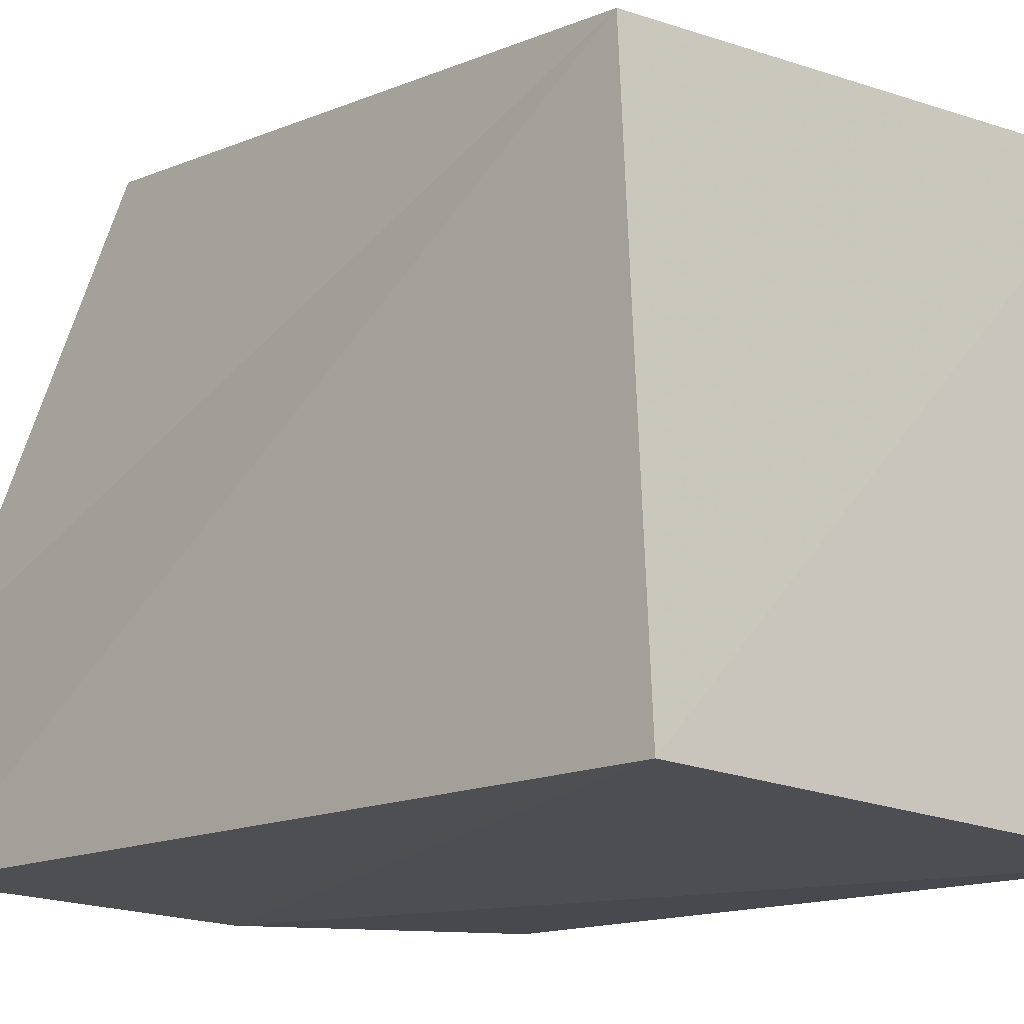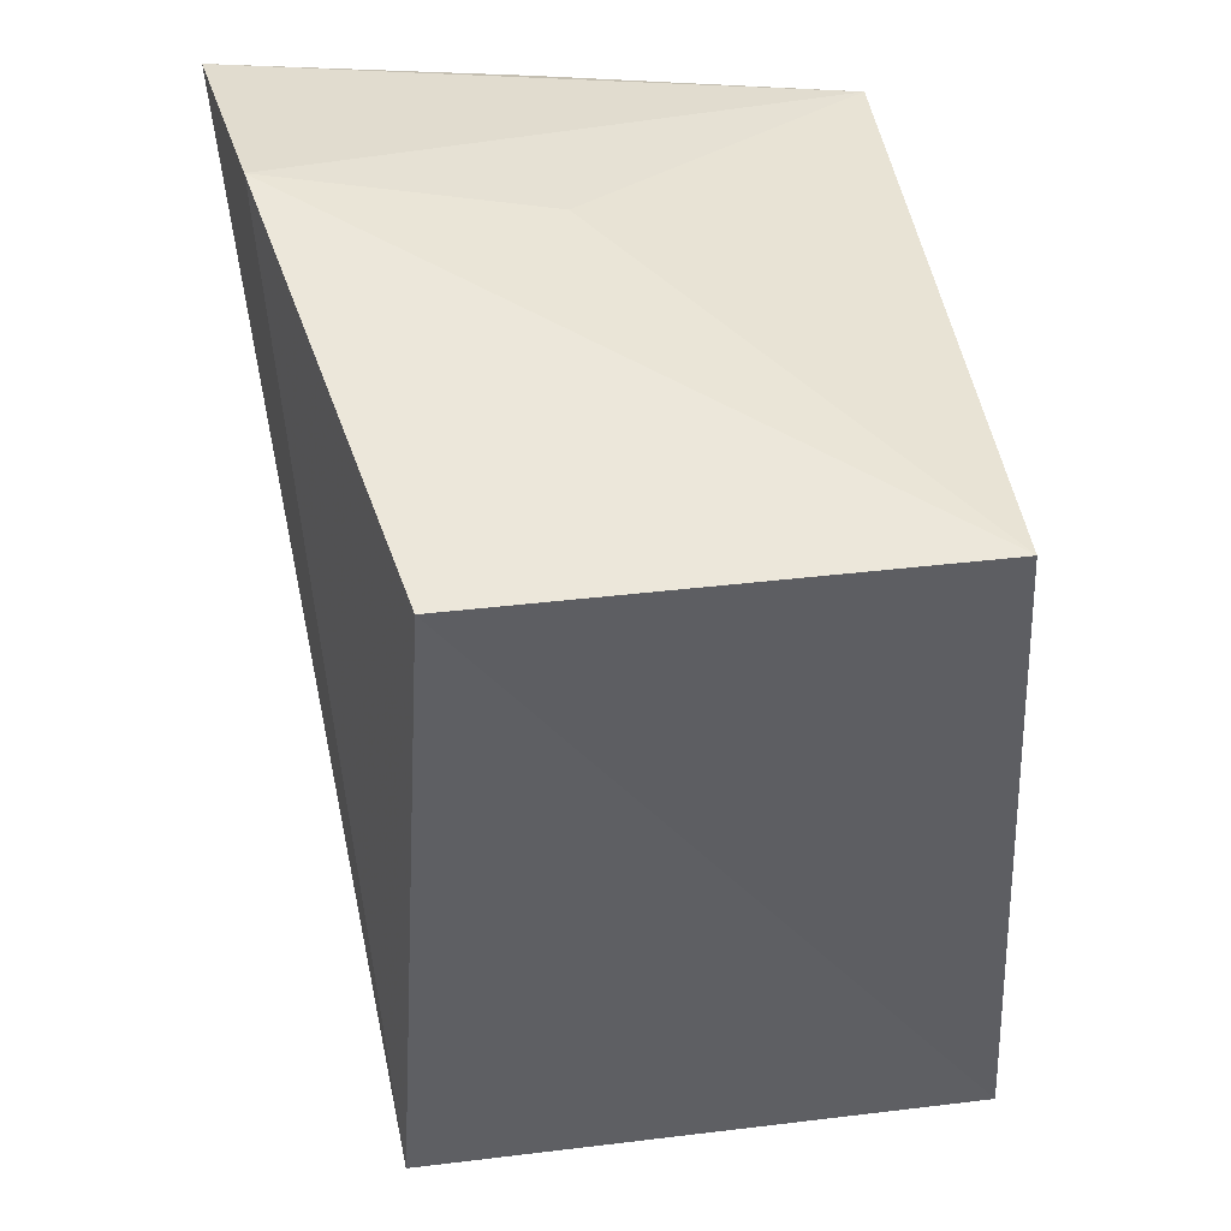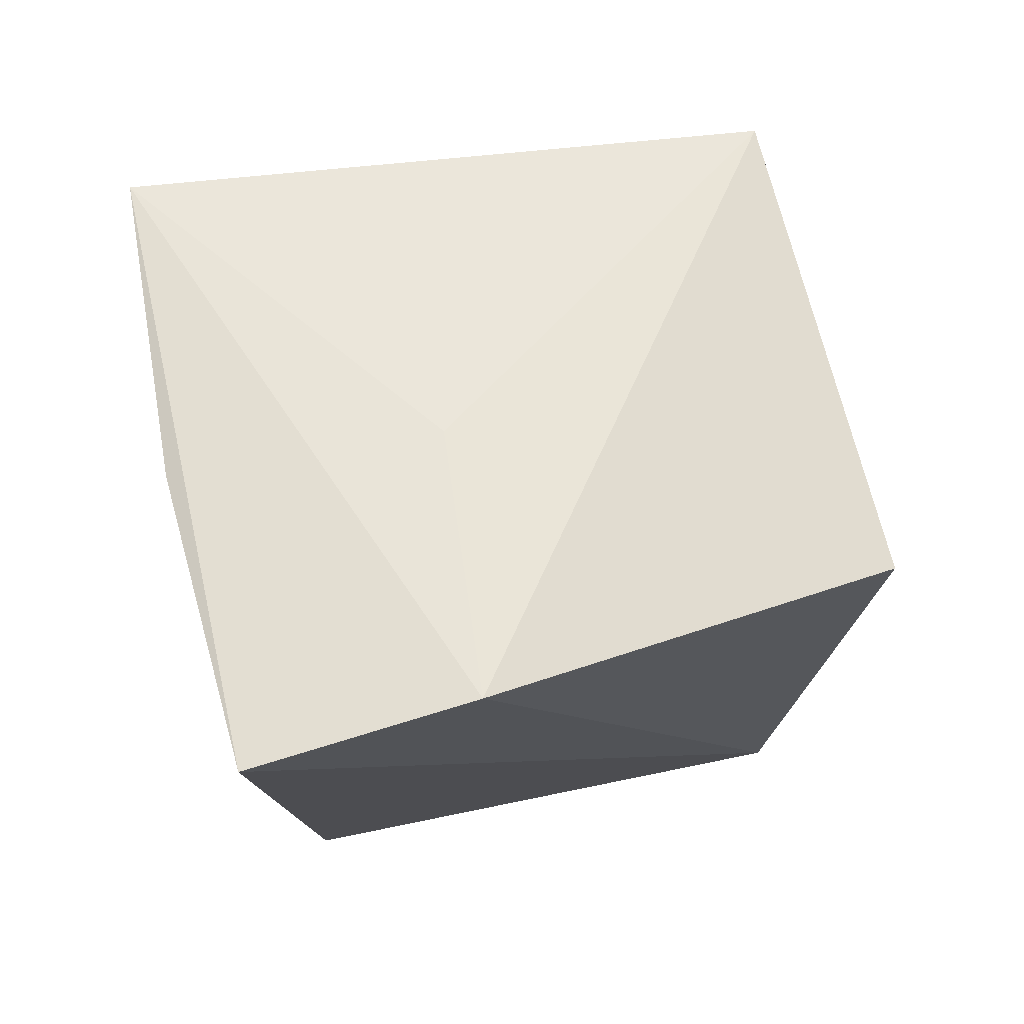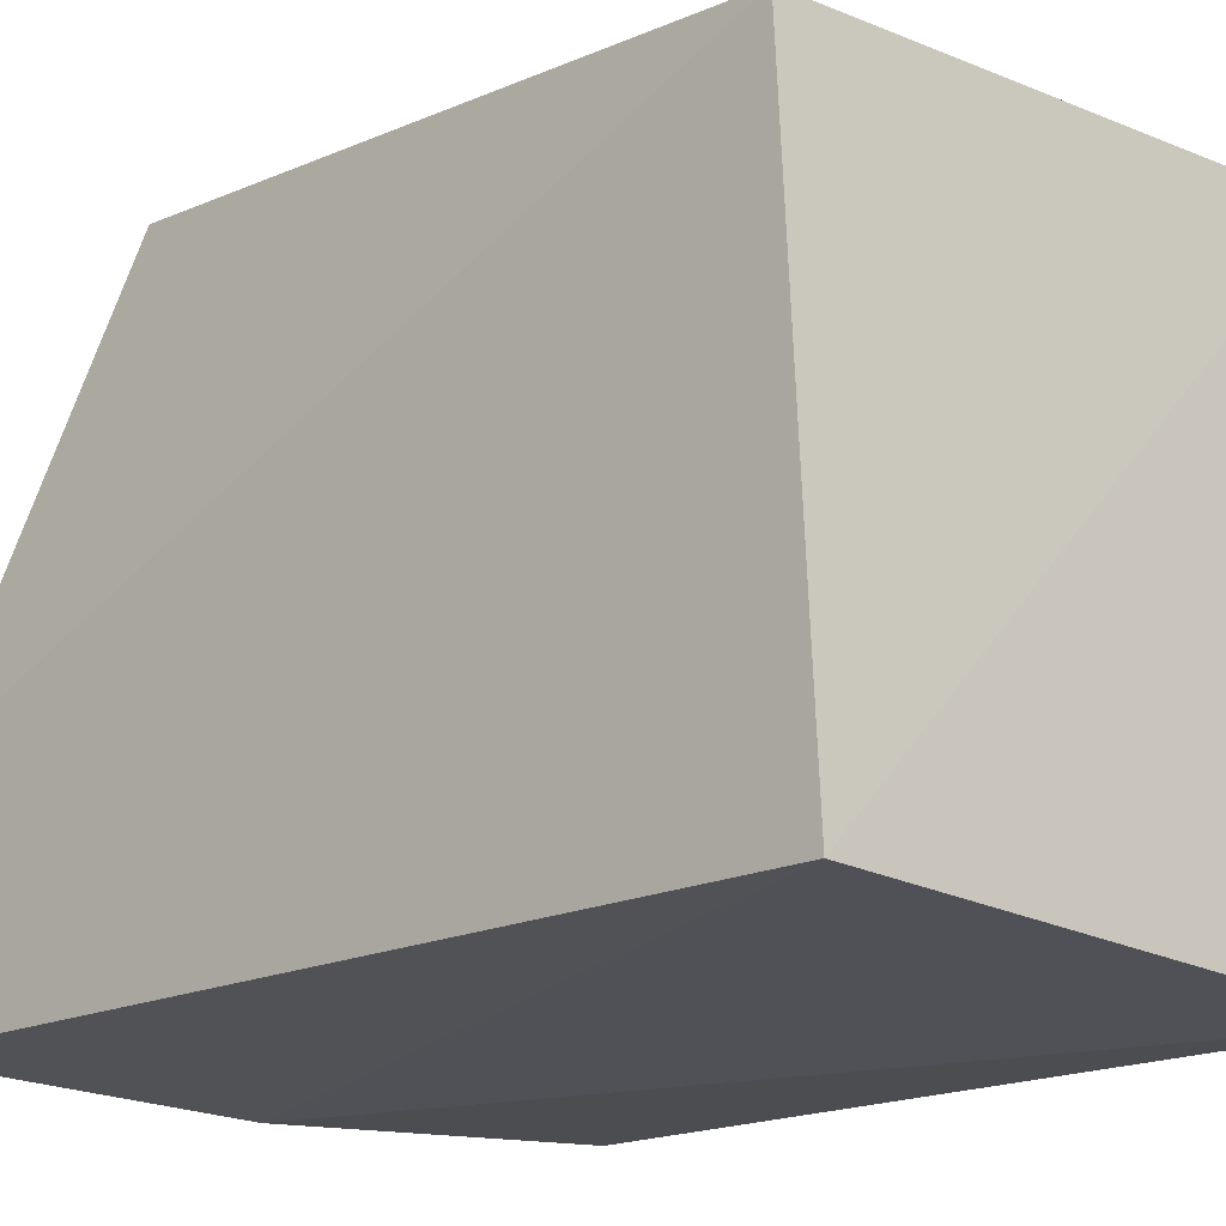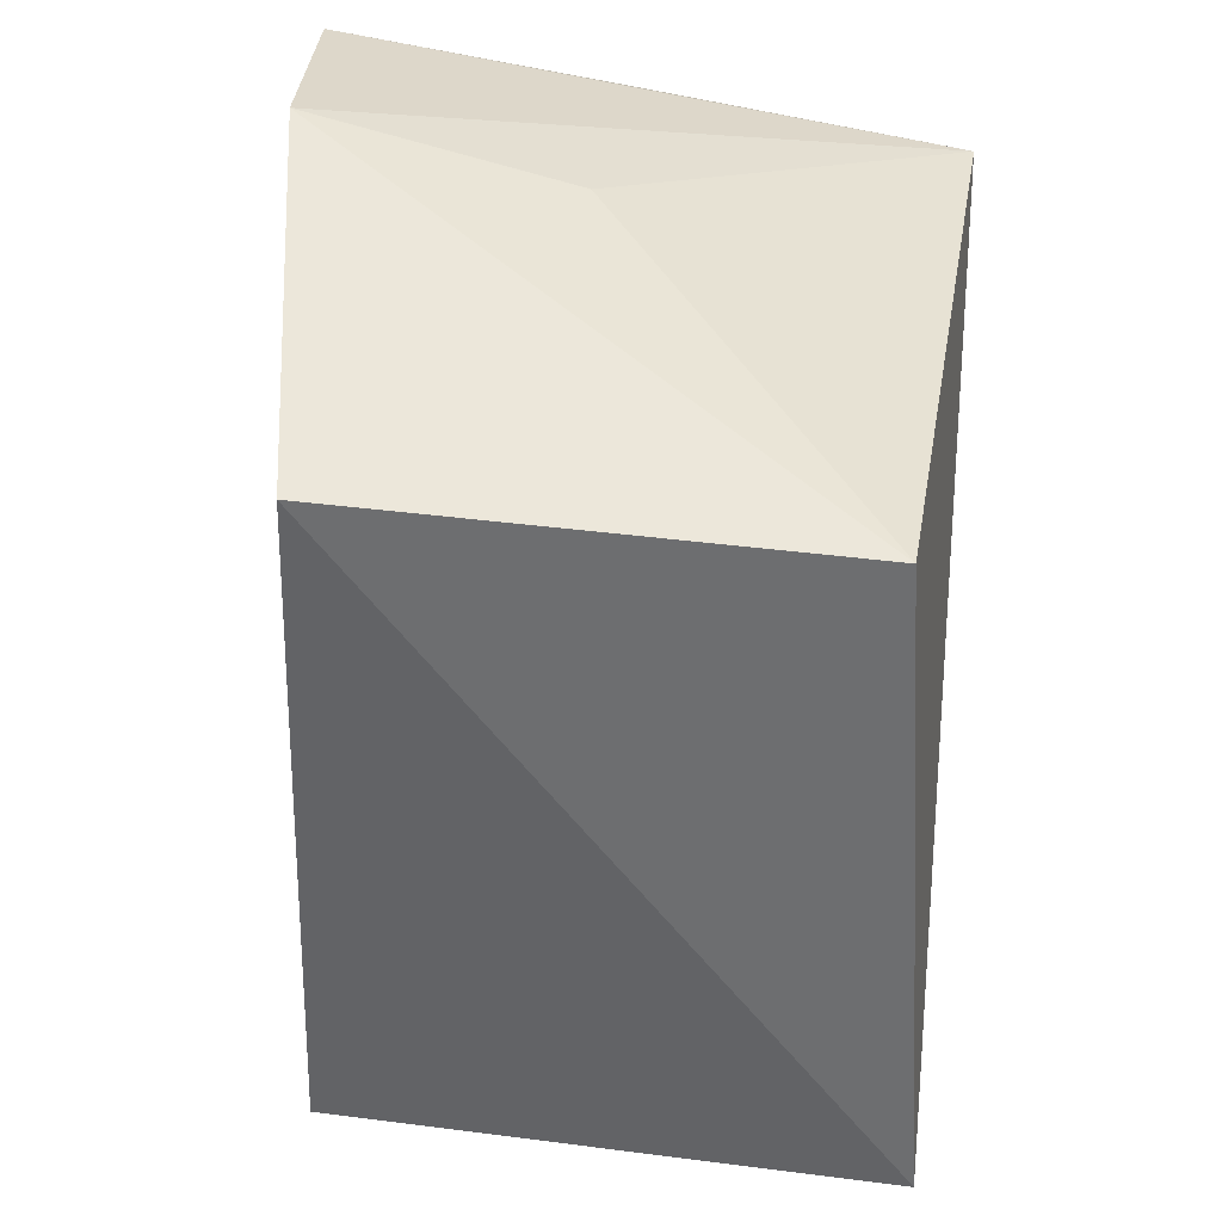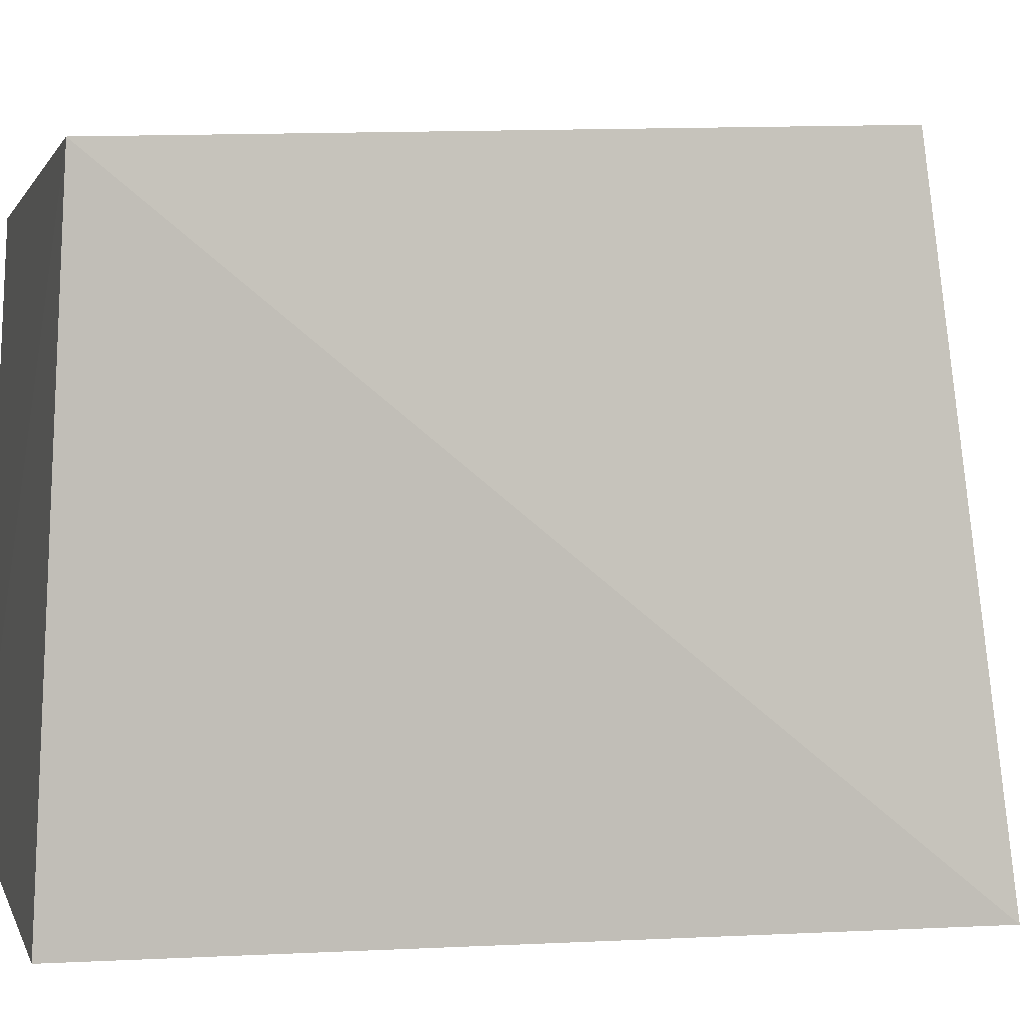
<metadata>
{"format":"obj","ext":"obj","renderer":"f3d","projection":"perspective","resolution":1024,"background":"white","views":[{"elev":-13.3,"azim":139.6,"up":"+Y"},{"elev":38.5,"azim":169.1,"up":"+Z"},{"elev":73.0,"azim":78.6,"up":"+Z"},{"elev":-16.4,"azim":137.0,"up":"+Y"},{"elev":32.4,"azim":-172.4,"up":"+Z"},{"elev":1.2,"azim":-105.3,"up":"+Y"}]}
</metadata>
<code>
v -0.05238 0.1699 0.01913
v -0.05199 0.1656 0.01896
v -0.0533 0.1768 0.002448
v -0.06433 0.177 0.002256
v -0.0641 0.1652 0.01705
v -0.05393 0.1781 0.01618
v -0.05336 0.166 0.001891
v -0.06357 0.1777 0.01559
v -0.05785 0.1651 0.01791
v -0.06398 0.1653 0.00177
v -0.05764 0.1702 0.01806
f 1 2 3
f 5 2 1
f 6 1 3
f 6 3 4
f 7 3 2
f 7 4 3
f 8 1 6
f 8 6 4
f 8 4 5
f 9 7 2
f 9 2 5
f 10 5 4
f 10 4 7
f 10 9 5
f 10 7 9
f 11 8 5
f 11 5 1
f 11 1 8

</code>
